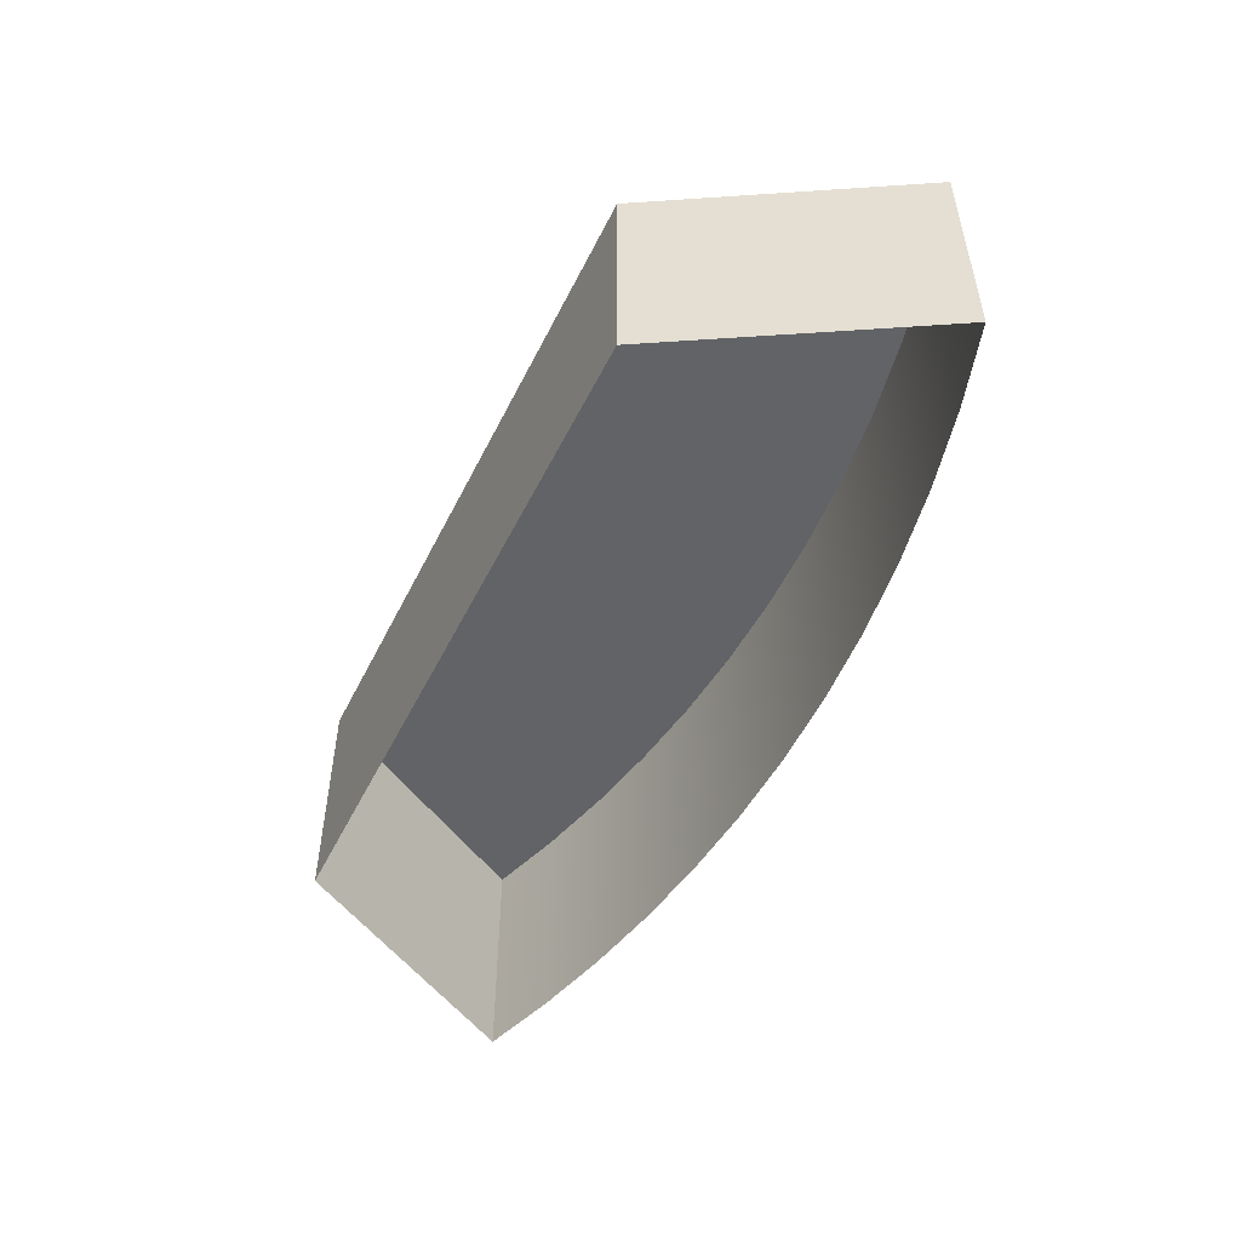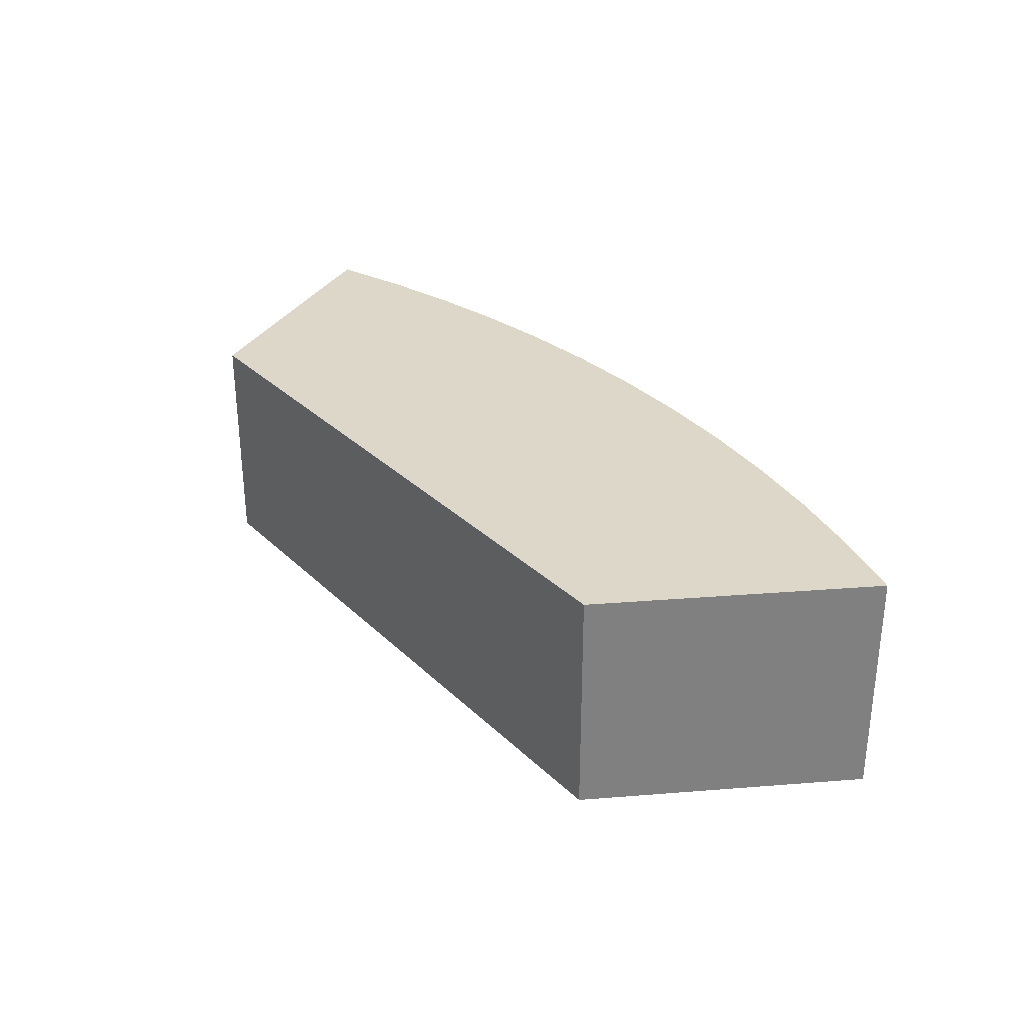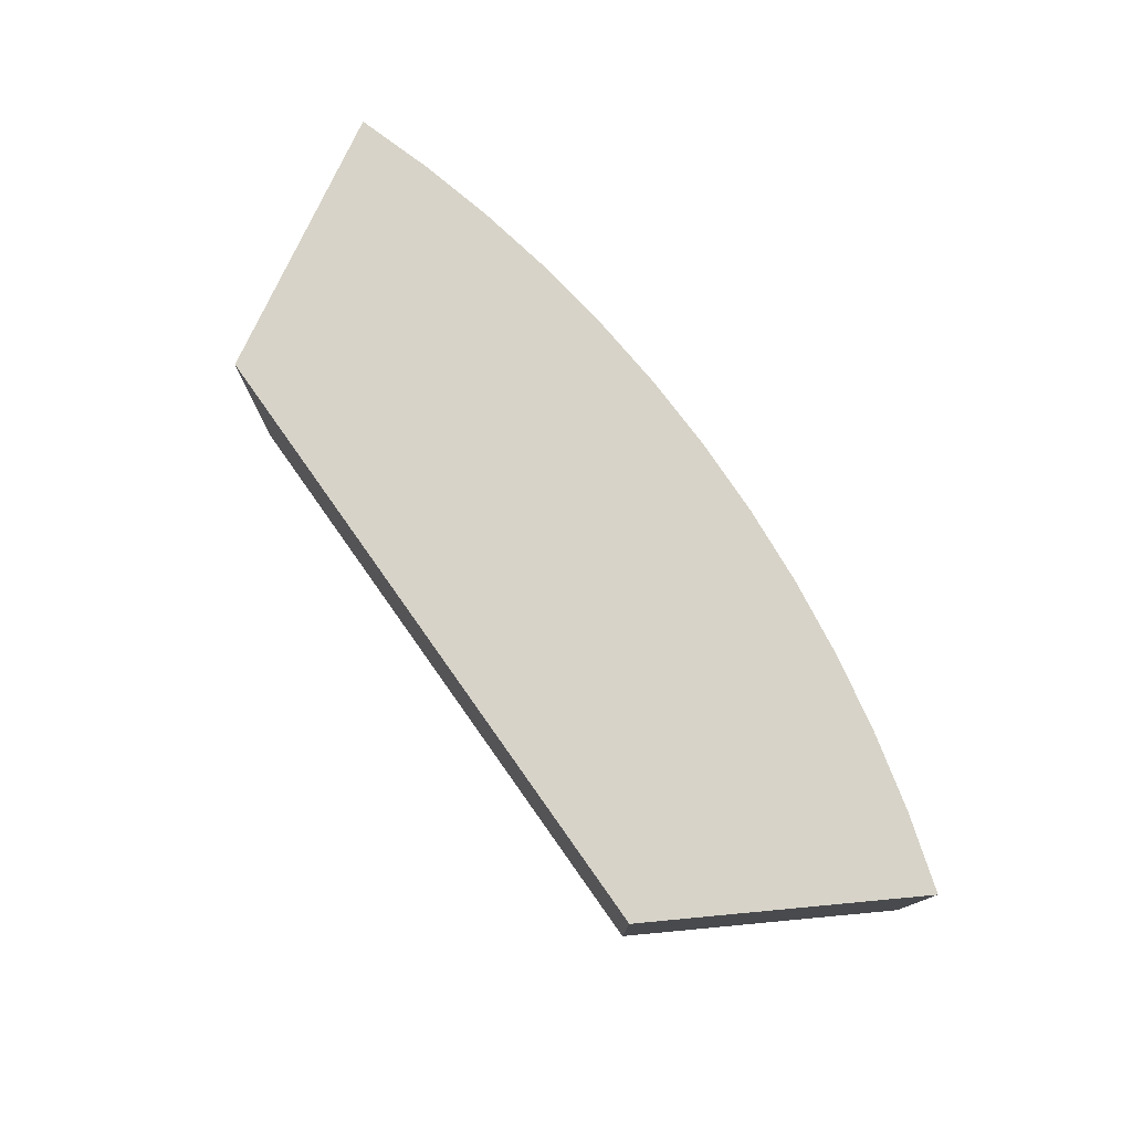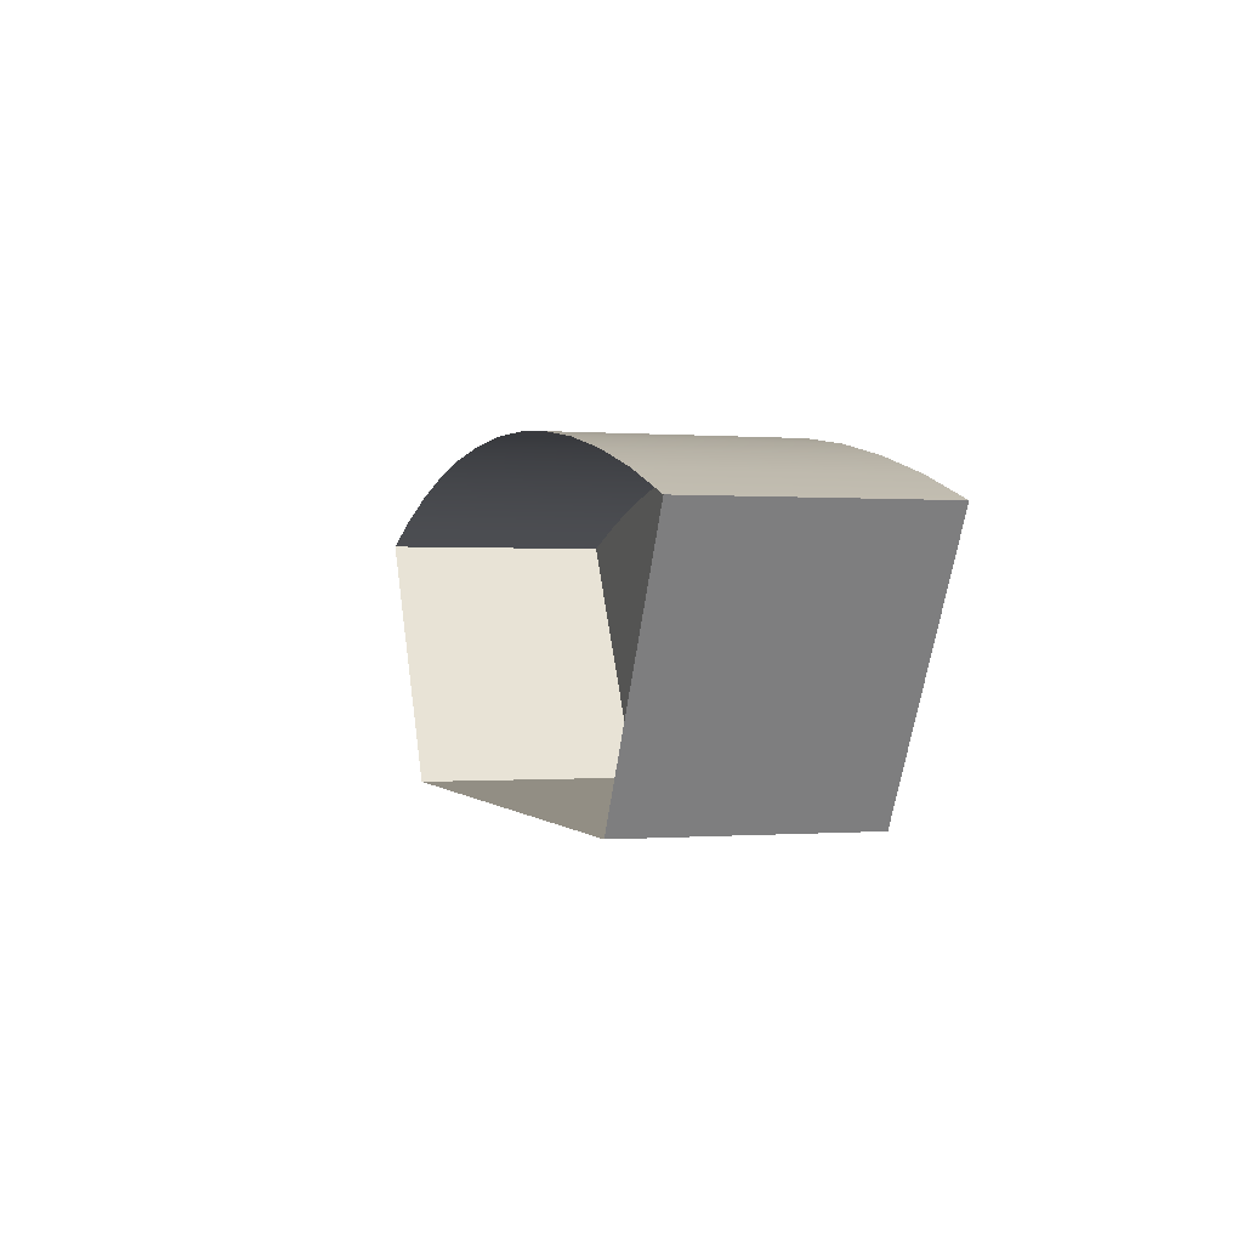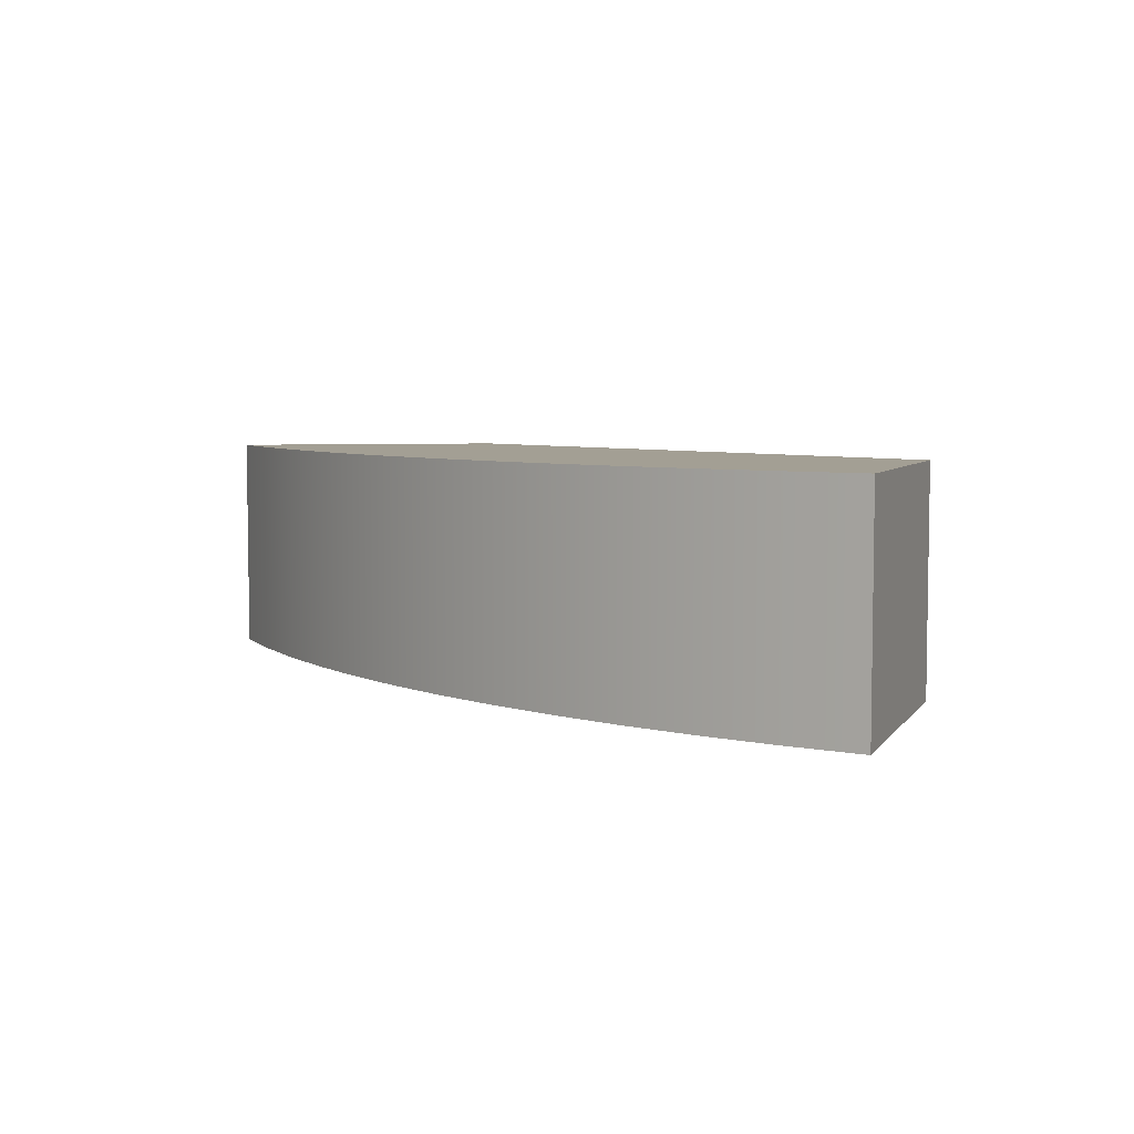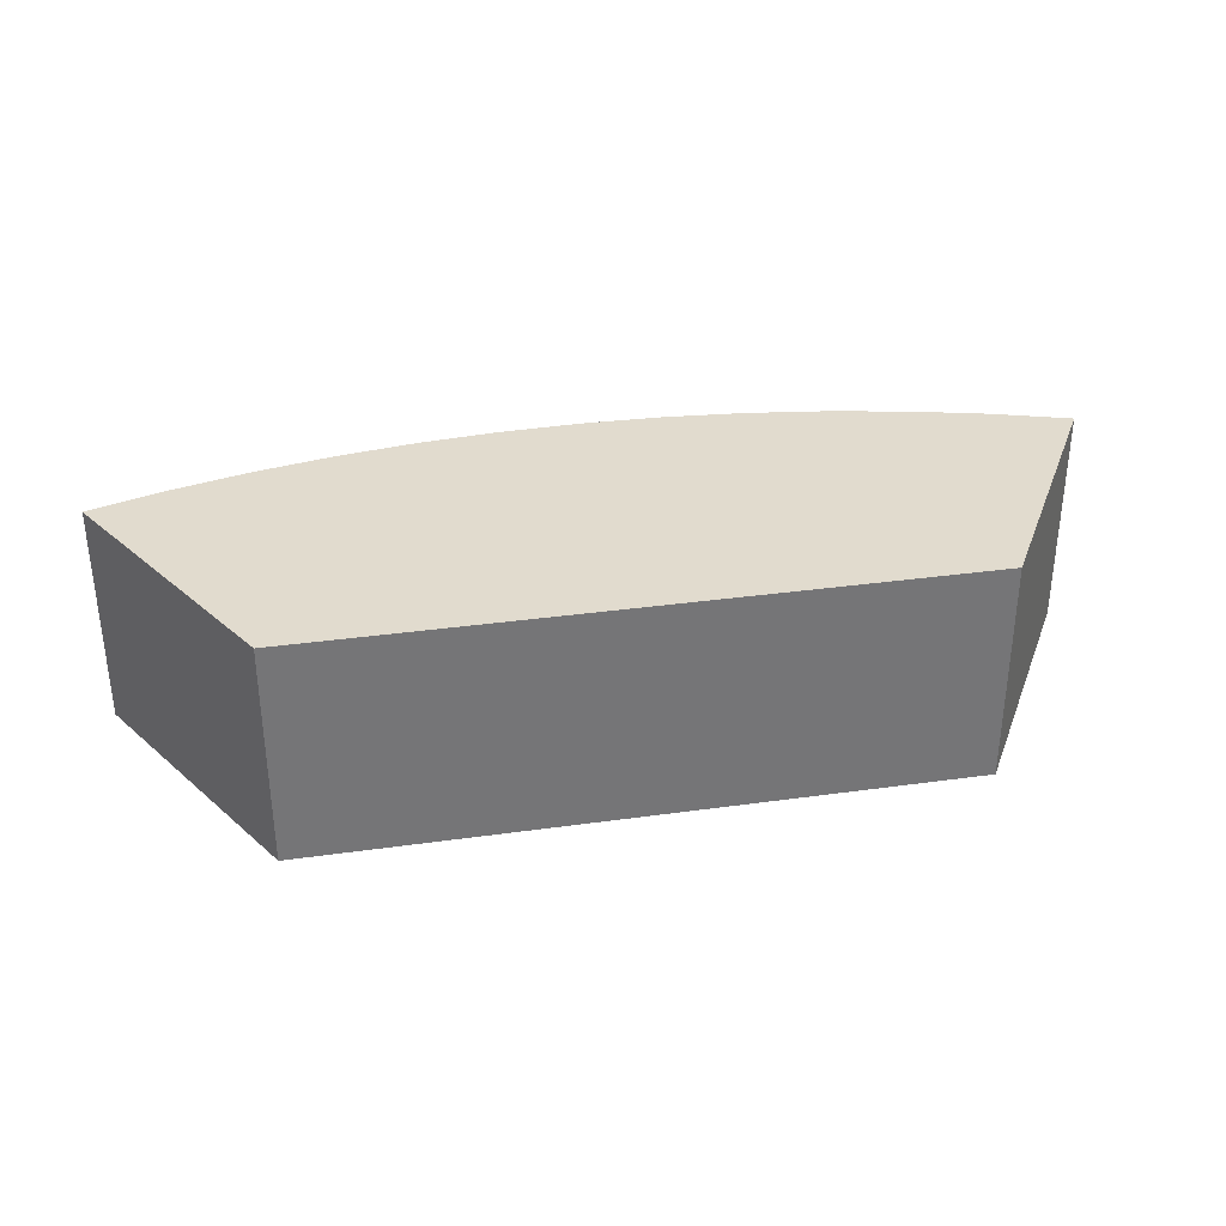
<metadata>
{"format":"obj","ext":"obj","renderer":"f3d","projection":"perspective","resolution":1024,"background":"white","views":[{"elev":-50.8,"azim":-115.8,"up":"+Y"},{"elev":30.3,"azim":-126.5,"up":"+Y"},{"elev":76.5,"azim":-125.3,"up":"+Y"},{"elev":-0.3,"azim":73.1,"up":"+Z"},{"elev":5.4,"azim":49.2,"up":"+Y"},{"elev":33.9,"azim":169.3,"up":"+Y"}]}
</metadata>
<code>
g Mesh1 Group1 Model
v 273.4 4.4 -387.3
v 273.4 -3.142 -387.3
v 273.4 -16.1 -387.3
v 266.2 -16.1 -387.9
v 266.2 -3.142 -387.9
v 266.2 4.4 -387.9
f 1 2 3 4 5 6
v 280.6 4.4 -387.1
v 280.6 -3.142 -387.1
v 280.6 -16.1 -387.1
f 7 8 9 3 2 1
v 287.8 4.4 -387.3
v 287.8 -3.142 -387.3
v 287.8 -16.1 -387.3
f 10 11 12 9 8 7
v 295 4.4 -387.9
v 295 -3.142 -387.9
v 295 -16.1 -387.9
f 13 14 15 12 11 10
v 302.2 4.4 -388.9
v 302.2 -3.142 -388.9
v 302.2 -16.1 -388.9
f 16 17 18 15 14 13
v 309.3 4.4 -390.3
v 309.3 -3.142 -390.3
v 309.3 -16.1 -390.3
f 19 20 21 18 17 16
v 316.3 4.4 -392.1
v 316.3 -3.142 -392.1
v 316.3 -16.1 -392.1
f 22 23 24 21 20 19
v 323.2 4.4 -394.3
v 323.2 -3.142 -394.3
v 323.2 -16.1 -394.3
f 25 26 27 24 23 22
v 310.4 4.4 -416.5
v 310.4 -3.142 -416.5
v 310.4 -16.1 -416.5
f 28 29 30 27 26 25
v 250.9 4.4 -416.5
v 250.9 -3.142 -416.5
v 250.9 -16.1 -416.5
f 31 32 33 30 29 28
v 238.1 4.4 -394.3
v 238.1 -3.142 -394.3
v 238.1 -16.1 -394.3
f 34 35 36 33 32 31
v 244.9 4.4 -392.1
v 244.9 -3.142 -392.1
v 244.9 -16.1 -392.1
f 37 38 39 36 35 34
v 251.9 4.4 -390.3
v 251.9 -3.142 -390.3
v 251.9 -16.1 -390.3
f 40 41 42 39 38 37
v 259 4.4 -388.9
v 259 -3.142 -388.9
v 259 -16.1 -388.9
f 43 44 45 42 41 40
f 6 5 4 45 44 43
f 28 25 22 19 16 13 10 7 1 6 43 40 37 34 31

</code>
